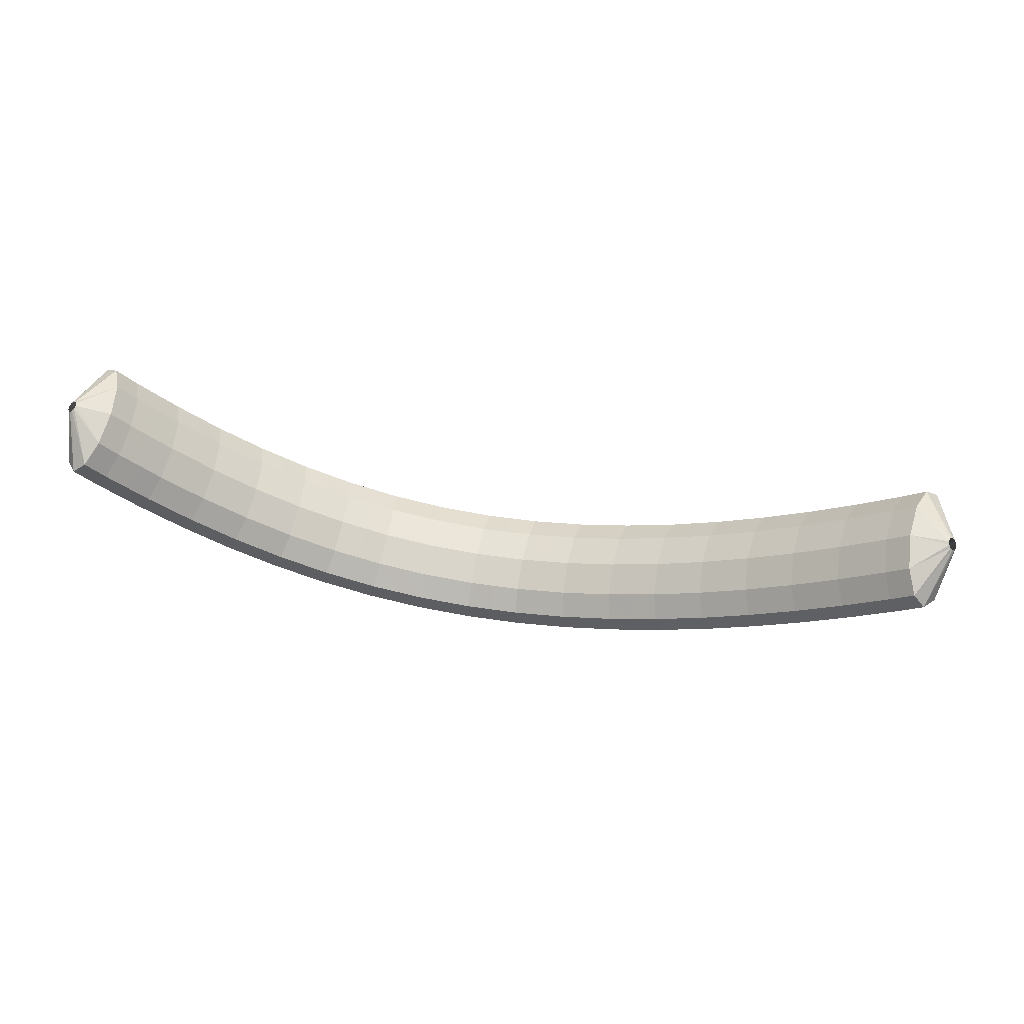
<metadata>
{"format":"obj","ext":"obj","renderer":"f3d","projection":"perspective","resolution":1024,"background":"white","views":[{"elev":19.8,"azim":-168.4,"up":"+Y"}]}
</metadata>
<code>
g tube1
v 164 96.73 198
v 164.1 96.52 197.9
v 164.3 96.31 197.8
v 164.5 96.18 197.9
v 164.7 96.18 198.1
v 164.8 96.29 198.3
v 164.8 96.49 198.5
v 164.7 96.71 198.6
v 164.5 96.88 198.6
v 164.2 96.95 198.5
v 164.1 96.9 198.3
v 164 96.73 198
v 161.1 96.05 198.5
v 161.6 94.02 196.7
v 162.6 92.35 195.8
v 163.8 91.57 196.1
v 164.8 91.94 197.5
v 165.3 93.33 199.5
v 165.1 95.3 201.5
v 164.4 97.23 202.9
v 163.2 98.5 203.2
v 162.1 98.72 202.3
v 161.3 97.8 200.6
v 161.1 96.05 198.5
v 159.9 94.71 199.7
v 160.4 92.66 197.9
v 161.4 90.97 197.1
v 162.6 90.17 197.4
v 163.5 90.51 198.8
v 164 91.88 200.8
v 163.9 93.86 202.8
v 163.1 95.8 204.2
v 162 97.1 204.5
v 160.9 97.34 203.6
v 160.1 96.45 201.8
v 159.9 94.71 199.7
v 158.6 93.41 200.9
v 159.1 91.37 199.1
v 160.1 89.65 198.3
v 161.2 88.82 198.6
v 162.2 89.14 200
v 162.6 90.5 202.1
v 162.5 92.47 204.1
v 161.7 94.43 205.4
v 160.6 95.76 205.7
v 159.5 96.02 204.8
v 158.8 95.15 203
v 158.6 93.41 200.9
v 157.4 92.13 202
v 157.8 90.07 200.3
v 158.7 88.34 199.5
v 159.9 87.48 199.8
v 160.8 87.76 201.3
v 161.2 89.11 203.3
v 161.1 91.08 205.3
v 160.4 93.06 206.7
v 159.3 94.41 206.9
v 158.2 94.71 205.9
v 157.5 93.86 204.1
v 157.4 92.13 202
v 155.9 90.92 203.1
v 156.4 88.85 201.4
v 157.3 87.09 200.6
v 158.4 86.2 201
v 159.3 86.46 202.4
v 159.7 87.79 204.5
v 159.5 89.76 206.5
v 158.8 91.75 207.8
v 157.8 93.13 208
v 156.8 93.46 207.1
v 156.1 92.64 205.2
v 155.9 90.92 203.1
v 154.5 89.71 204.2
v 155 87.63 202.5
v 155.9 85.85 201.7
v 156.9 84.92 202.1
v 157.7 85.15 203.6
v 158.2 86.46 205.7
v 158 88.43 207.7
v 157.3 90.44 209
v 156.3 91.86 209.2
v 155.3 92.22 208.2
v 154.7 91.42 206.3
v 154.5 89.71 204.2
v 153 88.59 205.2
v 153.4 86.51 203.4
v 154.3 84.7 202.7
v 155.3 83.74 203.2
v 156.1 83.94 204.7
v 156.5 85.23 206.8
v 156.3 87.2 208.8
v 155.6 89.23 210.1
v 154.7 90.67 210.2
v 153.7 91.07 209.2
v 153.1 90.29 207.3
v 153 88.59 205.2
v 151.5 87.48 206.1
v 151.9 85.39 204.4
v 152.7 83.55 203.7
v 153.6 82.55 204.2
v 154.4 82.72 205.7
v 154.8 83.99 207.8
v 154.6 85.96 209.9
v 154 88.01 211.1
v 153.1 89.49 211.2
v 152.2 89.92 210.2
v 151.6 89.17 208.3
v 151.5 87.48 206.1
v 149.8 86.49 207
v 150.2 84.39 205.3
v 151 82.52 204.6
v 151.8 81.49 205.1
v 152.6 81.62 206.7
v 152.9 82.87 208.8
v 152.7 84.84 210.8
v 152.1 86.91 212
v 151.3 88.42 212.1
v 150.4 88.89 211
v 149.9 88.17 209.1
v 149.8 86.49 207
v 148.1 85.5 207.8
v 148.5 83.39 206.1
v 149.2 81.49 205.4
v 150 80.42 206
v 150.7 80.52 207.6
v 151 81.75 209.7
v 150.8 83.72 211.8
v 150.3 85.81 213
v 149.5 87.36 213
v 148.7 87.86 211.9
v 148.2 87.17 210
v 148.1 85.5 207.8
v 146.3 84.66 208.5
v 146.7 82.54 206.8
v 147.4 80.62 206.2
v 148.1 79.51 206.7
v 148.7 79.58 208.4
v 149 80.79 210.5
v 148.8 82.76 212.5
v 148.3 84.87 213.7
v 147.5 86.44 213.8
v 146.8 86.99 212.6
v 146.4 86.32 210.7
v 146.3 84.66 208.5
v 144.6 83.82 209.2
v 144.9 81.68 207.5
v 145.5 79.74 206.9
v 146.2 78.6 207.5
v 146.7 78.63 209.1
v 146.9 79.82 211.3
v 146.7 81.8 213.3
v 146.2 83.92 214.5
v 145.6 85.53 214.5
v 145 86.11 213.3
v 144.6 85.47 211.4
v 144.6 83.82 209.2
v 142.7 83.16 209.7
v 143 81.01 208
v 143.5 79.04 207.4
v 144.1 77.87 208
v 144.5 77.87 209.7
v 144.7 79.05 211.9
v 144.5 81.02 213.9
v 144.1 83.17 215.1
v 143.5 84.8 215.1
v 143 85.41 213.9
v 142.7 84.8 211.9
v 142.7 83.16 209.7
v 140.8 82.49 210.2
v 141 80.33 208.5
v 141.5 78.34 207.9
v 142 77.14 208.6
v 142.4 77.12 210.3
v 142.5 78.28 212.5
v 142.3 80.25 214.5
v 141.9 82.41 215.7
v 141.4 84.07 215.6
v 141 84.71 214.4
v 140.7 84.12 212.4
v 140.8 82.49 210.2
v 138.8 82.02 210.5
v 139 79.86 208.8
v 139.4 77.85 208.2
v 139.8 76.62 208.9
v 140.1 76.58 210.6
v 140.1 77.72 212.8
v 140 79.69 214.8
v 139.6 81.87 216
v 139.2 83.55 216
v 138.9 84.22 214.7
v 138.7 83.64 212.7
v 138.8 82.02 210.5
v 136.8 81.54 210.8
v 137 79.37 209.1
v 137.3 77.35 208.6
v 137.6 76.1 209.3
v 137.8 76.04 211
v 137.8 77.17 213.2
v 137.7 79.15 215.2
v 137.4 81.33 216.4
v 137.1 83.04 216.3
v 136.8 83.72 215
v 136.7 83.16 213
v 136.8 81.54 210.8
v 134.7 81.27 210.9
v 134.9 79.1 209.2
v 135.2 77.06 208.7
v 135.4 75.8 209.4
v 135.5 75.72 211.1
v 135.4 76.85 213.3
v 135.3 78.82 215.3
v 135 81.02 216.5
v 134.8 82.74 216.4
v 134.6 83.43 215.1
v 134.6 82.89 213.1
v 134.7 81.27 210.9
v 132.7 80.99 211
v 132.8 78.82 209.4
v 133 76.77 208.8
v 133.1 75.5 209.5
v 133.1 75.42 211.2
v 133 76.54 213.4
v 132.9 78.51 215.4
v 132.7 80.71 216.6
v 132.6 82.44 216.5
v 132.5 83.14 215.3
v 132.5 82.61 213.2
v 132.7 80.99 211
v 130.6 80.92 210.9
v 130.7 78.74 209.3
v 130.8 76.69 208.7
v 130.8 75.42 209.4
v 130.8 75.32 211.1
v 130.6 76.44 213.3
v 130.5 78.41 215.3
v 130.3 80.62 216.5
v 130.3 82.35 216.4
v 130.3 83.06 215.2
v 130.4 82.53 213.1
v 130.6 80.92 210.9
v 128.5 80.84 210.8
v 128.6 78.66 209.2
v 128.6 76.61 208.6
v 128.6 75.33 209.3
v 128.4 75.24 211
v 128.3 76.35 213.2
v 128.1 78.33 215.2
v 128 80.53 216.4
v 128 82.26 216.3
v 128.1 82.98 215.1
v 128.3 82.45 213
v 128.5 80.84 210.8
v 126.4 80.94 210.5
v 126.5 78.76 208.9
v 126.5 76.71 208.3
v 126.3 75.44 209
v 126.1 75.35 210.7
v 125.9 76.46 212.9
v 125.7 78.44 214.9
v 125.7 80.64 216.1
v 125.8 82.37 216
v 126 83.08 214.8
v 126.2 82.55 212.7
v 126.4 80.94 210.5
v 124.3 81.04 210.3
v 124.4 78.86 208.6
v 124.3 76.82 208
v 124.1 75.55 208.7
v 123.8 75.46 210.4
v 123.5 76.58 212.6
v 123.4 78.55 214.6
v 123.4 80.75 215.8
v 123.5 82.48 215.8
v 123.8 83.19 214.5
v 124.1 82.65 212.5
v 124.3 81.04 210.3
v 122.2 81.3 209.9
v 122.3 79.12 208.2
v 122.2 77.08 207.6
v 121.9 75.82 208.3
v 121.5 75.74 210
v 121.2 76.86 212.2
v 121.1 78.84 214.2
v 121.1 81.03 215.3
v 121.3 82.75 215.3
v 121.6 83.45 214.1
v 122 82.91 212.1
v 122.2 81.3 209.9
v 120.2 81.55 209.4
v 120.2 79.38 207.8
v 120 77.35 207.2
v 119.7 76.1 207.8
v 119.3 76.02 209.5
v 118.9 77.15 211.7
v 118.8 79.12 213.7
v 118.8 81.31 214.9
v 119.1 83.03 214.9
v 119.5 83.72 213.6
v 119.9 83.17 211.6
v 120.2 81.55 209.4
v 118.1 81.95 208.9
v 118.2 79.78 207.2
v 117.9 77.75 206.6
v 117.5 76.51 207.2
v 117.1 76.45 208.9
v 116.7 77.58 211.1
v 116.5 79.55 213.1
v 116.6 81.74 214.3
v 117 83.44 214.3
v 117.4 84.12 213.1
v 117.9 83.57 211.1
v 118.1 81.95 208.9
v 116.1 82.34 208.3
v 116.1 80.18 206.7
v 115.8 78.16 206
v 115.4 76.93 206.7
v 114.9 76.87 208.3
v 114.5 78.01 210.5
v 114.3 79.98 212.5
v 114.4 82.16 213.7
v 114.8 83.86 213.7
v 115.3 84.53 212.5
v 115.8 83.96 210.5
v 116.1 82.34 208.3
v 114.1 82.85 207.7
v 114.1 80.69 206
v 113.8 78.68 205.4
v 113.3 77.46 206
v 112.7 77.41 207.6
v 112.3 78.56 209.8
v 112.1 80.53 211.8
v 112.3 82.71 213
v 112.7 84.39 213
v 113.3 85.05 211.8
v 113.8 84.47 209.9
v 114.1 82.85 207.7
v 112.1 83.36 207
v 112.1 81.2 205.3
v 111.8 79.2 204.7
v 111.2 77.99 205.3
v 110.6 77.96 206.9
v 110.2 79.11 209.1
v 110 81.08 211.1
v 110.2 83.25 212.3
v 110.6 84.92 212.3
v 111.2 85.57 211.2
v 111.8 84.99 209.2
v 112.1 83.36 207
v 110.1 83.96 206.3
v 110.1 81.81 204.6
v 109.8 79.82 203.9
v 109.2 78.62 204.5
v 108.5 78.6 206.1
v 108.1 79.76 208.3
v 107.9 81.73 210.3
v 108.1 83.89 211.5
v 108.6 85.55 211.5
v 109.2 86.19 210.4
v 109.8 85.59 208.4
v 110.1 83.96 206.3
v 108.2 84.57 205.5
v 108.2 82.42 203.8
v 107.8 80.43 203.2
v 107.2 79.25 203.7
v 106.5 79.23 205.3
v 106 80.4 207.5
v 105.8 82.37 209.5
v 106.1 84.53 210.7
v 106.6 86.18 210.8
v 107.3 86.8 209.6
v 107.9 86.2 207.7
v 108.2 84.57 205.5
v 106.3 85.25 204.7
v 106.3 83.11 203
v 105.8 81.13 202.3
v 105.2 79.96 202.9
v 104.5 79.95 204.4
v 104 81.13 206.6
v 103.8 83.1 208.6
v 104.1 85.25 209.8
v 104.6 86.89 209.9
v 105.3 87.5 208.8
v 105.9 86.89 206.8
v 106.3 85.25 204.7
v 104.4 85.94 203.9
v 104.3 83.8 202.2
v 103.9 81.83 201.5
v 103.2 80.67 202
v 102.5 80.67 203.6
v 102 81.85 205.7
v 101.8 83.82 207.7
v 102.1 85.97 209
v 102.7 87.6 209
v 103.4 88.2 207.9
v 104 87.58 206
v 104.4 85.94 203.9
v 102.5 86.69 203
v 102.5 84.55 201.3
v 102 82.6 200.6
v 101.3 81.44 201.1
v 100.6 81.46 202.6
v 100 82.64 204.8
v 99.86 84.62 206.8
v 100.1 86.75 208
v 100.7 88.37 208.1
v 101.5 88.97 207
v 102.2 88.34 205.1
v 102.5 86.69 203
v 100.7 87.45 202.1
v 100.6 85.31 200.4
v 100.1 83.36 199.7
v 99.39 82.22 200.2
v 98.63 82.25 201.7
v 98.07 83.43 203.8
v 97.91 85.41 205.8
v 98.19 87.54 207.1
v 98.83 89.15 207.2
v 99.61 89.73 206.1
v 100.3 89.1 204.2
v 100.7 87.45 202.1
v 98.86 88.26 201.1
v 98.79 86.13 199.4
v 98.3 84.18 198.7
v 97.53 83.05 199.2
v 96.74 83.09 200.7
v 96.18 84.28 202.8
v 96.02 86.26 204.9
v 96.31 88.38 206.1
v 96.97 89.98 206.2
v 97.78 90.56 205.2
v 98.48 89.91 203.3
v 98.86 88.26 201.1
v 97.04 89.08 200.2
v 96.97 86.94 198.5
v 96.46 85.01 197.7
v 95.67 83.89 198.2
v 94.87 83.93 199.8
v 94.29 85.13 201.9
v 94.13 87.1 203.9
v 94.43 89.22 205.1
v 95.11 90.82 205.3
v 95.94 91.38 204.2
v 96.66 90.73 202.3
v 97.04 89.08 200.2
v 95.27 89.94 199.2
v 95.19 87.81 197.5
v 94.66 85.88 196.7
v 93.86 84.77 197.2
v 93.03 84.82 198.7
v 92.45 86.03 200.8
v 92.29 88 202.8
v 92.6 90.11 204.1
v 93.29 91.7 204.2
v 94.14 92.25 203.2
v 94.88 91.6 201.3
v 95.27 89.94 199.2
v 92.28 89.62 199.3
v 92.25 89.39 199.1
v 92.13 89.13 199.1
v 91.97 88.94 199.2
v 91.81 88.87 199.4
v 91.7 88.94 199.7
v 91.69 89.14 199.9
v 91.76 89.39 200
v 91.91 89.63 199.9
v 92.08 89.77 199.7
v 92.21 89.77 199.5
v 92.28 89.62 199.3
f 1 2 14
f 14 13 1
f 2 3 15
f 15 14 2
f 3 4 16
f 16 15 3
f 4 5 17
f 17 16 4
f 5 6 18
f 18 17 5
f 6 7 19
f 19 18 6
f 7 8 20
f 20 19 7
f 8 9 21
f 21 20 8
f 9 10 22
f 22 21 9
f 10 11 23
f 23 22 10
f 11 12 24
f 24 23 11
f 13 14 26
f 26 25 13
f 14 15 27
f 27 26 14
f 15 16 28
f 28 27 15
f 16 17 29
f 29 28 16
f 17 18 30
f 30 29 17
f 18 19 31
f 31 30 18
f 19 20 32
f 32 31 19
f 20 21 33
f 33 32 20
f 21 22 34
f 34 33 21
f 22 23 35
f 35 34 22
f 23 24 36
f 36 35 23
f 25 26 38
f 38 37 25
f 26 27 39
f 39 38 26
f 27 28 40
f 40 39 27
f 28 29 41
f 41 40 28
f 29 30 42
f 42 41 29
f 30 31 43
f 43 42 30
f 31 32 44
f 44 43 31
f 32 33 45
f 45 44 32
f 33 34 46
f 46 45 33
f 34 35 47
f 47 46 34
f 35 36 48
f 48 47 35
f 37 38 50
f 50 49 37
f 38 39 51
f 51 50 38
f 39 40 52
f 52 51 39
f 40 41 53
f 53 52 40
f 41 42 54
f 54 53 41
f 42 43 55
f 55 54 42
f 43 44 56
f 56 55 43
f 44 45 57
f 57 56 44
f 45 46 58
f 58 57 45
f 46 47 59
f 59 58 46
f 47 48 60
f 60 59 47
f 49 50 62
f 62 61 49
f 50 51 63
f 63 62 50
f 51 52 64
f 64 63 51
f 52 53 65
f 65 64 52
f 53 54 66
f 66 65 53
f 54 55 67
f 67 66 54
f 55 56 68
f 68 67 55
f 56 57 69
f 69 68 56
f 57 58 70
f 70 69 57
f 58 59 71
f 71 70 58
f 59 60 72
f 72 71 59
f 61 62 74
f 74 73 61
f 62 63 75
f 75 74 62
f 63 64 76
f 76 75 63
f 64 65 77
f 77 76 64
f 65 66 78
f 78 77 65
f 66 67 79
f 79 78 66
f 67 68 80
f 80 79 67
f 68 69 81
f 81 80 68
f 69 70 82
f 82 81 69
f 70 71 83
f 83 82 70
f 71 72 84
f 84 83 71
f 73 74 86
f 86 85 73
f 74 75 87
f 87 86 74
f 75 76 88
f 88 87 75
f 76 77 89
f 89 88 76
f 77 78 90
f 90 89 77
f 78 79 91
f 91 90 78
f 79 80 92
f 92 91 79
f 80 81 93
f 93 92 80
f 81 82 94
f 94 93 81
f 82 83 95
f 95 94 82
f 83 84 96
f 96 95 83
f 85 86 98
f 98 97 85
f 86 87 99
f 99 98 86
f 87 88 100
f 100 99 87
f 88 89 101
f 101 100 88
f 89 90 102
f 102 101 89
f 90 91 103
f 103 102 90
f 91 92 104
f 104 103 91
f 92 93 105
f 105 104 92
f 93 94 106
f 106 105 93
f 94 95 107
f 107 106 94
f 95 96 108
f 108 107 95
f 97 98 110
f 110 109 97
f 98 99 111
f 111 110 98
f 99 100 112
f 112 111 99
f 100 101 113
f 113 112 100
f 101 102 114
f 114 113 101
f 102 103 115
f 115 114 102
f 103 104 116
f 116 115 103
f 104 105 117
f 117 116 104
f 105 106 118
f 118 117 105
f 106 107 119
f 119 118 106
f 107 108 120
f 120 119 107
f 109 110 122
f 122 121 109
f 110 111 123
f 123 122 110
f 111 112 124
f 124 123 111
f 112 113 125
f 125 124 112
f 113 114 126
f 126 125 113
f 114 115 127
f 127 126 114
f 115 116 128
f 128 127 115
f 116 117 129
f 129 128 116
f 117 118 130
f 130 129 117
f 118 119 131
f 131 130 118
f 119 120 132
f 132 131 119
f 121 122 134
f 134 133 121
f 122 123 135
f 135 134 122
f 123 124 136
f 136 135 123
f 124 125 137
f 137 136 124
f 125 126 138
f 138 137 125
f 126 127 139
f 139 138 126
f 127 128 140
f 140 139 127
f 128 129 141
f 141 140 128
f 129 130 142
f 142 141 129
f 130 131 143
f 143 142 130
f 131 132 144
f 144 143 131
f 133 134 146
f 146 145 133
f 134 135 147
f 147 146 134
f 135 136 148
f 148 147 135
f 136 137 149
f 149 148 136
f 137 138 150
f 150 149 137
f 138 139 151
f 151 150 138
f 139 140 152
f 152 151 139
f 140 141 153
f 153 152 140
f 141 142 154
f 154 153 141
f 142 143 155
f 155 154 142
f 143 144 156
f 156 155 143
f 145 146 158
f 158 157 145
f 146 147 159
f 159 158 146
f 147 148 160
f 160 159 147
f 148 149 161
f 161 160 148
f 149 150 162
f 162 161 149
f 150 151 163
f 163 162 150
f 151 152 164
f 164 163 151
f 152 153 165
f 165 164 152
f 153 154 166
f 166 165 153
f 154 155 167
f 167 166 154
f 155 156 168
f 168 167 155
f 157 158 170
f 170 169 157
f 158 159 171
f 171 170 158
f 159 160 172
f 172 171 159
f 160 161 173
f 173 172 160
f 161 162 174
f 174 173 161
f 162 163 175
f 175 174 162
f 163 164 176
f 176 175 163
f 164 165 177
f 177 176 164
f 165 166 178
f 178 177 165
f 166 167 179
f 179 178 166
f 167 168 180
f 180 179 167
f 169 170 182
f 182 181 169
f 170 171 183
f 183 182 170
f 171 172 184
f 184 183 171
f 172 173 185
f 185 184 172
f 173 174 186
f 186 185 173
f 174 175 187
f 187 186 174
f 175 176 188
f 188 187 175
f 176 177 189
f 189 188 176
f 177 178 190
f 190 189 177
f 178 179 191
f 191 190 178
f 179 180 192
f 192 191 179
f 181 182 194
f 194 193 181
f 182 183 195
f 195 194 182
f 183 184 196
f 196 195 183
f 184 185 197
f 197 196 184
f 185 186 198
f 198 197 185
f 186 187 199
f 199 198 186
f 187 188 200
f 200 199 187
f 188 189 201
f 201 200 188
f 189 190 202
f 202 201 189
f 190 191 203
f 203 202 190
f 191 192 204
f 204 203 191
f 193 194 206
f 206 205 193
f 194 195 207
f 207 206 194
f 195 196 208
f 208 207 195
f 196 197 209
f 209 208 196
f 197 198 210
f 210 209 197
f 198 199 211
f 211 210 198
f 199 200 212
f 212 211 199
f 200 201 213
f 213 212 200
f 201 202 214
f 214 213 201
f 202 203 215
f 215 214 202
f 203 204 216
f 216 215 203
f 205 206 218
f 218 217 205
f 206 207 219
f 219 218 206
f 207 208 220
f 220 219 207
f 208 209 221
f 221 220 208
f 209 210 222
f 222 221 209
f 210 211 223
f 223 222 210
f 211 212 224
f 224 223 211
f 212 213 225
f 225 224 212
f 213 214 226
f 226 225 213
f 214 215 227
f 227 226 214
f 215 216 228
f 228 227 215
f 217 218 230
f 230 229 217
f 218 219 231
f 231 230 218
f 219 220 232
f 232 231 219
f 220 221 233
f 233 232 220
f 221 222 234
f 234 233 221
f 222 223 235
f 235 234 222
f 223 224 236
f 236 235 223
f 224 225 237
f 237 236 224
f 225 226 238
f 238 237 225
f 226 227 239
f 239 238 226
f 227 228 240
f 240 239 227
f 229 230 242
f 242 241 229
f 230 231 243
f 243 242 230
f 231 232 244
f 244 243 231
f 232 233 245
f 245 244 232
f 233 234 246
f 246 245 233
f 234 235 247
f 247 246 234
f 235 236 248
f 248 247 235
f 236 237 249
f 249 248 236
f 237 238 250
f 250 249 237
f 238 239 251
f 251 250 238
f 239 240 252
f 252 251 239
f 241 242 254
f 254 253 241
f 242 243 255
f 255 254 242
f 243 244 256
f 256 255 243
f 244 245 257
f 257 256 244
f 245 246 258
f 258 257 245
f 246 247 259
f 259 258 246
f 247 248 260
f 260 259 247
f 248 249 261
f 261 260 248
f 249 250 262
f 262 261 249
f 250 251 263
f 263 262 250
f 251 252 264
f 264 263 251
f 253 254 266
f 266 265 253
f 254 255 267
f 267 266 254
f 255 256 268
f 268 267 255
f 256 257 269
f 269 268 256
f 257 258 270
f 270 269 257
f 258 259 271
f 271 270 258
f 259 260 272
f 272 271 259
f 260 261 273
f 273 272 260
f 261 262 274
f 274 273 261
f 262 263 275
f 275 274 262
f 263 264 276
f 276 275 263
f 265 266 278
f 278 277 265
f 266 267 279
f 279 278 266
f 267 268 280
f 280 279 267
f 268 269 281
f 281 280 268
f 269 270 282
f 282 281 269
f 270 271 283
f 283 282 270
f 271 272 284
f 284 283 271
f 272 273 285
f 285 284 272
f 273 274 286
f 286 285 273
f 274 275 287
f 287 286 274
f 275 276 288
f 288 287 275
f 277 278 290
f 290 289 277
f 278 279 291
f 291 290 278
f 279 280 292
f 292 291 279
f 280 281 293
f 293 292 280
f 281 282 294
f 294 293 281
f 282 283 295
f 295 294 282
f 283 284 296
f 296 295 283
f 284 285 297
f 297 296 284
f 285 286 298
f 298 297 285
f 286 287 299
f 299 298 286
f 287 288 300
f 300 299 287
f 289 290 302
f 302 301 289
f 290 291 303
f 303 302 290
f 291 292 304
f 304 303 291
f 292 293 305
f 305 304 292
f 293 294 306
f 306 305 293
f 294 295 307
f 307 306 294
f 295 296 308
f 308 307 295
f 296 297 309
f 309 308 296
f 297 298 310
f 310 309 297
f 298 299 311
f 311 310 298
f 299 300 312
f 312 311 299
f 301 302 314
f 314 313 301
f 302 303 315
f 315 314 302
f 303 304 316
f 316 315 303
f 304 305 317
f 317 316 304
f 305 306 318
f 318 317 305
f 306 307 319
f 319 318 306
f 307 308 320
f 320 319 307
f 308 309 321
f 321 320 308
f 309 310 322
f 322 321 309
f 310 311 323
f 323 322 310
f 311 312 324
f 324 323 311
f 313 314 326
f 326 325 313
f 314 315 327
f 327 326 314
f 315 316 328
f 328 327 315
f 316 317 329
f 329 328 316
f 317 318 330
f 330 329 317
f 318 319 331
f 331 330 318
f 319 320 332
f 332 331 319
f 320 321 333
f 333 332 320
f 321 322 334
f 334 333 321
f 322 323 335
f 335 334 322
f 323 324 336
f 336 335 323
f 325 326 338
f 338 337 325
f 326 327 339
f 339 338 326
f 327 328 340
f 340 339 327
f 328 329 341
f 341 340 328
f 329 330 342
f 342 341 329
f 330 331 343
f 343 342 330
f 331 332 344
f 344 343 331
f 332 333 345
f 345 344 332
f 333 334 346
f 346 345 333
f 334 335 347
f 347 346 334
f 335 336 348
f 348 347 335
f 337 338 350
f 350 349 337
f 338 339 351
f 351 350 338
f 339 340 352
f 352 351 339
f 340 341 353
f 353 352 340
f 341 342 354
f 354 353 341
f 342 343 355
f 355 354 342
f 343 344 356
f 356 355 343
f 344 345 357
f 357 356 344
f 345 346 358
f 358 357 345
f 346 347 359
f 359 358 346
f 347 348 360
f 360 359 347
f 349 350 362
f 362 361 349
f 350 351 363
f 363 362 350
f 351 352 364
f 364 363 351
f 352 353 365
f 365 364 352
f 353 354 366
f 366 365 353
f 354 355 367
f 367 366 354
f 355 356 368
f 368 367 355
f 356 357 369
f 369 368 356
f 357 358 370
f 370 369 357
f 358 359 371
f 371 370 358
f 359 360 372
f 372 371 359
f 361 362 374
f 374 373 361
f 362 363 375
f 375 374 362
f 363 364 376
f 376 375 363
f 364 365 377
f 377 376 364
f 365 366 378
f 378 377 365
f 366 367 379
f 379 378 366
f 367 368 380
f 380 379 367
f 368 369 381
f 381 380 368
f 369 370 382
f 382 381 369
f 370 371 383
f 383 382 370
f 371 372 384
f 384 383 371
f 373 374 386
f 386 385 373
f 374 375 387
f 387 386 374
f 375 376 388
f 388 387 375
f 376 377 389
f 389 388 376
f 377 378 390
f 390 389 377
f 378 379 391
f 391 390 378
f 379 380 392
f 392 391 379
f 380 381 393
f 393 392 380
f 381 382 394
f 394 393 381
f 382 383 395
f 395 394 382
f 383 384 396
f 396 395 383
f 385 386 398
f 398 397 385
f 386 387 399
f 399 398 386
f 387 388 400
f 400 399 387
f 388 389 401
f 401 400 388
f 389 390 402
f 402 401 389
f 390 391 403
f 403 402 390
f 391 392 404
f 404 403 391
f 392 393 405
f 405 404 392
f 393 394 406
f 406 405 393
f 394 395 407
f 407 406 394
f 395 396 408
f 408 407 395
f 397 398 410
f 410 409 397
f 398 399 411
f 411 410 398
f 399 400 412
f 412 411 399
f 400 401 413
f 413 412 400
f 401 402 414
f 414 413 401
f 402 403 415
f 415 414 402
f 403 404 416
f 416 415 403
f 404 405 417
f 417 416 404
f 405 406 418
f 418 417 405
f 406 407 419
f 419 418 406
f 407 408 420
f 420 419 407
f 409 410 422
f 422 421 409
f 410 411 423
f 423 422 410
f 411 412 424
f 424 423 411
f 412 413 425
f 425 424 412
f 413 414 426
f 426 425 413
f 414 415 427
f 427 426 414
f 415 416 428
f 428 427 415
f 416 417 429
f 429 428 416
f 417 418 430
f 430 429 417
f 418 419 431
f 431 430 418
f 419 420 432
f 432 431 419
f 421 422 434
f 434 433 421
f 422 423 435
f 435 434 422
f 423 424 436
f 436 435 423
f 424 425 437
f 437 436 424
f 425 426 438
f 438 437 425
f 426 427 439
f 439 438 426
f 427 428 440
f 440 439 427
f 428 429 441
f 441 440 428
f 429 430 442
f 442 441 429
f 430 431 443
f 443 442 430
f 431 432 444
f 444 443 431
f 433 434 446
f 446 445 433
f 434 435 447
f 447 446 434
f 435 436 448
f 448 447 435
f 436 437 449
f 449 448 436
f 437 438 450
f 450 449 437
f 438 439 451
f 451 450 438
f 439 440 452
f 452 451 439
f 440 441 453
f 453 452 440
f 441 442 454
f 454 453 441
f 442 443 455
f 455 454 442
f 443 444 456
f 456 455 443
f 445 446 458
f 458 457 445
f 446 447 459
f 459 458 446
f 447 448 460
f 460 459 447
f 448 449 461
f 461 460 448
f 449 450 462
f 462 461 449
f 450 451 463
f 463 462 450
f 451 452 464
f 464 463 451
f 452 453 465
f 465 464 452
f 453 454 466
f 466 465 453
f 454 455 467
f 467 466 454
f 455 456 468
f 468 467 455
g

</code>
